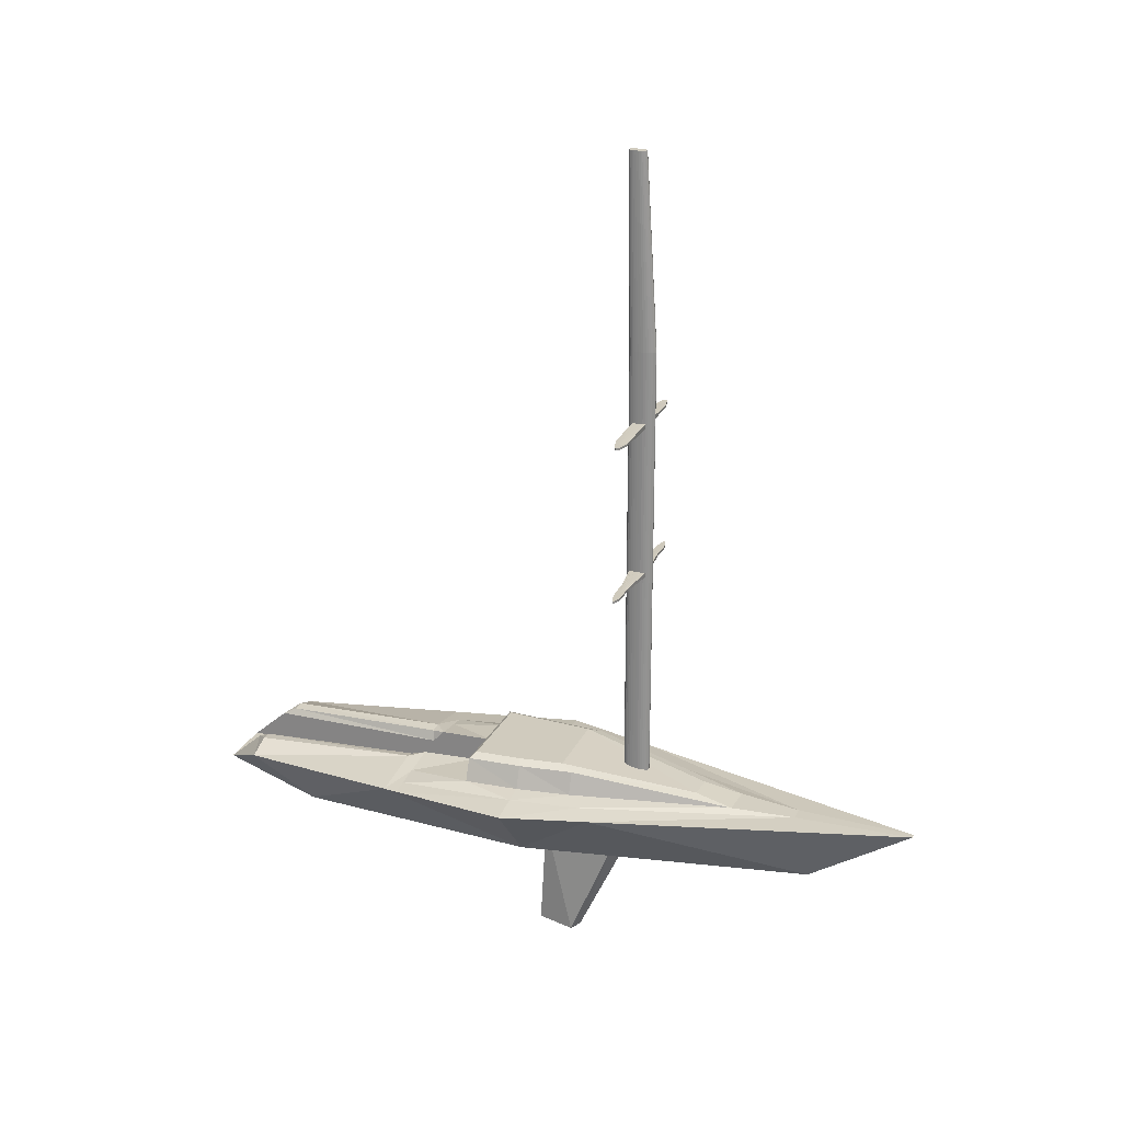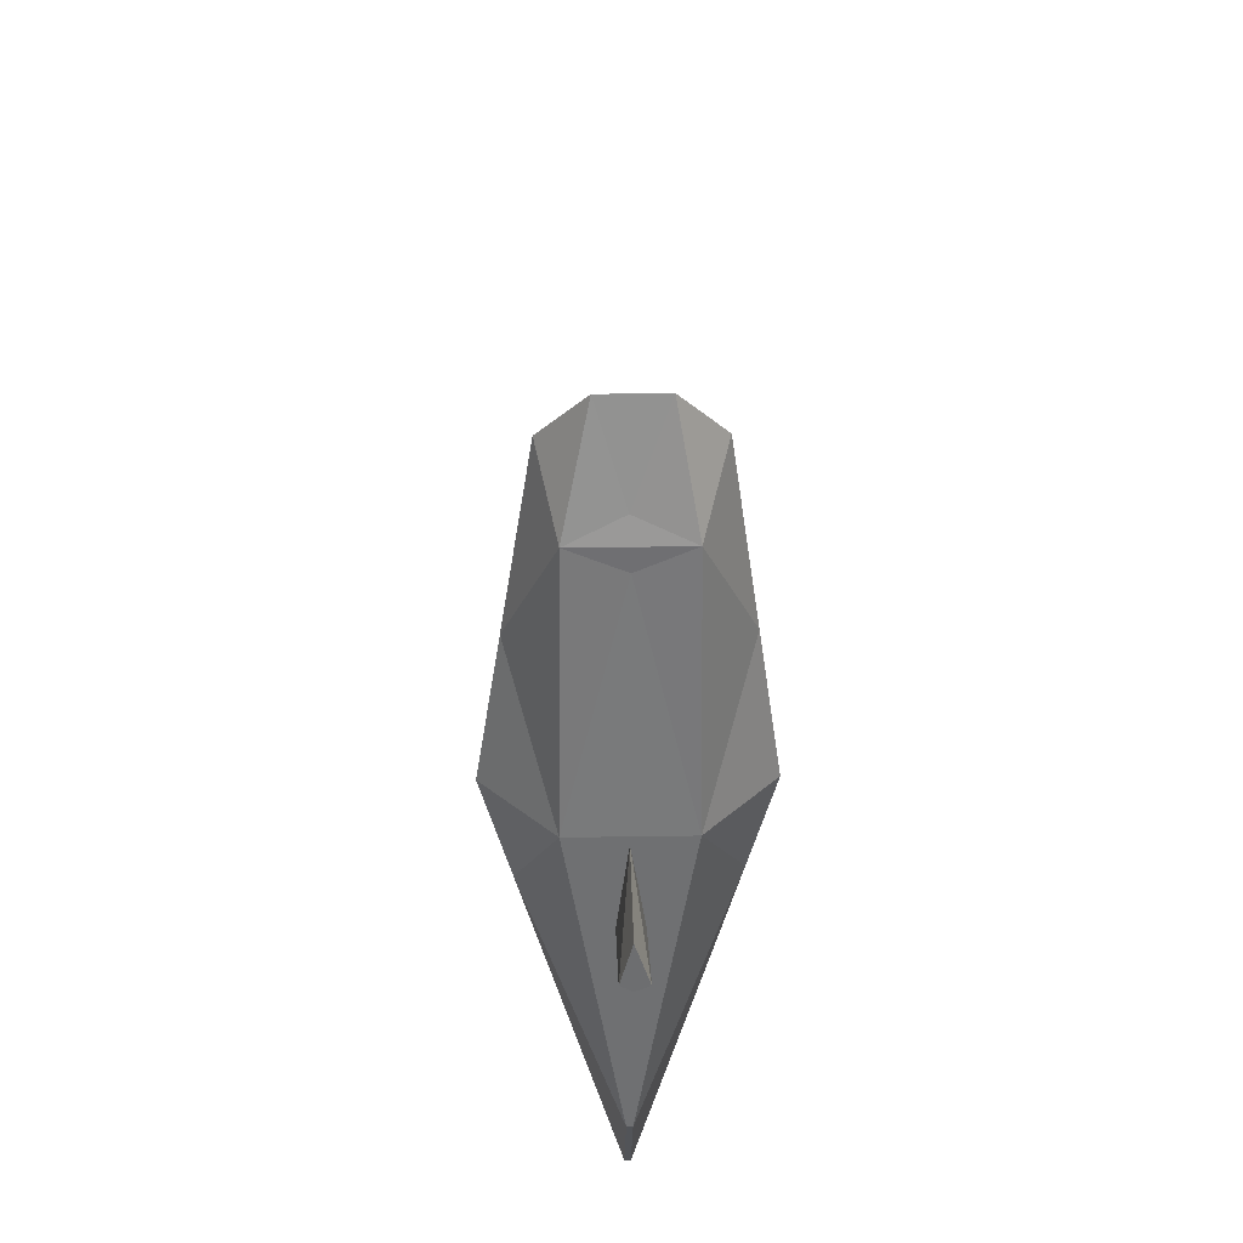
<metadata>
{"format":"obj","ext":"obj","renderer":"f3d","projection":"perspective","resolution":1024,"background":"white","views":[{"elev":23.6,"azim":110.8,"up":"+Y"},{"elev":34.6,"azim":-1.2,"up":"+Z"}]}
</metadata>
<code>
o boat_Cylinder.001
v -0 -0.2289 -1.486
v -0 10.79 -1.486
v 0.02484 -0.2289 -1.48
v 0.02484 10.79 -1.48
v 0.04872 -0.2289 -1.464
v 0.04872 10.79 -1.464
v 0.07074 -0.2289 -1.438
v 0.07074 10.79 -1.438
v 0.09003 -0.2289 -1.403
v 0.09003 10.79 -1.403
v 0.1059 -0.2289 -1.36
v 0.1059 10.79 -1.36
v 0.1176 -0.2289 -1.311
v 0.1176 10.79 -1.311
v 0.1249 -0.2289 -1.258
v 0.1249 10.79 -1.258
v 0.1273 -0.2289 -1.203
v 0.1273 10.79 -1.203
v 0.1249 -0.2289 -1.148
v 0.1249 10.79 -1.148
v 0.1176 -0.2289 -1.095
v 0.1176 10.79 -1.095
v 0.1059 -0.2289 -1.046
v 0.1059 10.79 -1.046
v 0.09003 -0.2289 -1.004
v 0.09003 10.79 -1.004
v 0.07074 -0.2289 -0.9685
v 0.07074 10.79 -0.9685
v 0.04872 -0.2289 -0.9424
v 0.04872 10.79 -0.9424
v 0.02484 -0.2289 -0.9263
v 0.02484 10.79 -0.9263
v -0 -0.2289 -0.9209
v -0 10.79 -0.9209
v -0.02484 -0.2289 -0.9263
v -0.02484 10.79 -0.9263
v -0.04872 -0.2289 -0.9424
v -0.04872 10.79 -0.9424
v -0.07074 -0.2289 -0.9685
v -0.07074 10.79 -0.9685
v -0.09003 -0.2289 -1.004
v -0.09003 10.79 -1.004
v -0.1059 -0.2289 -1.046
v -0.1059 10.79 -1.046
v -0.1176 -0.2289 -1.095
v -0.1176 10.79 -1.095
v -0.1249 -0.2289 -1.148
v -0.1249 10.79 -1.148
v -0.1273 -0.2289 -1.203
v -0.1273 10.79 -1.203
v -0.1249 -0.2289 -1.258
v -0.1249 10.79 -1.258
v -0.1176 -0.2289 -1.311
v -0.1176 10.79 -1.311
v -0.1059 -0.2289 -1.36
v -0.1059 10.79 -1.36
v -0.09003 -0.2289 -1.403
v -0.09003 10.79 -1.403
v -0.07074 -0.2289 -1.438
v -0.07074 10.79 -1.438
v -0.04872 -0.2289 -1.464
v -0.04872 10.79 -1.464
v -0.02484 -0.2289 -1.48
v -0.02484 10.79 -1.48
v 0.01683 14.78 -1.231
v 0 14.78 -1.234
v 0.03301 14.78 -1.22
v 0.04793 14.78 -1.202
v 0.061 14.78 -1.178
v 0.07173 14.78 -1.149
v 0.0797 14.78 -1.116
v 0.08461 14.78 -1.08
v 0.08627 14.78 -1.043
v 0.08461 14.78 -1.006
v 0.0797 14.78 -0.9696
v 0.07173 14.78 -0.9365
v 0.061 14.78 -0.9075
v 0.04793 14.78 -0.8838
v 0.03301 14.78 -0.8661
v 0.01683 14.78 -0.8552
v -0 14.78 -0.8515
v -0.01683 14.78 -0.8552
v -0.03301 14.78 -0.8661
v -0.04793 14.78 -0.8838
v -0.061 14.78 -0.9075
v -0.07173 14.78 -0.9365
v -0.0797 14.78 -0.9696
v -0.08461 14.78 -1.006
v -0.08627 14.78 -1.043
v -0.08461 14.78 -1.08
v -0.0797 14.78 -1.116
v -0.07173 14.78 -1.149
v -0.061 14.78 -1.178
v -0.04793 14.78 -1.202
v -0.03301 14.78 -1.22
v -0.01683 14.78 -1.231
v -1 -0.2304 6.081
v -1.356 0.8232 7.276
v -0.05612 -0.3583 -5.064
v -0.05612 1 -7.23
v 1 -0.2304 6.081
v 1.439 0.8232 7.276
v 0.05612 -0.3583 -5.064
v 0.05612 1 -7.23
v 1.066 -0.4225 1.043
v -1.066 -0.4225 1.043
v -2.342 1 1.043
v 2.342 1 1.043
v -0.007737 -0.4208 0.882
v 0.2553 -0.4032 -0.7892
v -0.007737 -0.4006 -1.037
v -0.2244 -0.4034 -0.7737
v -0.007737 -2.797 1.012
v 0.2553 -2.779 0.1943
v -0.007737 -2.777 0.07318
v -0.2244 -2.78 0.2018
v -0.0963 -0.2304 6.081
v 0.09181 -0.2304 6.081
v -0.01934 -0.1171 6.551
v 0.1483 -0.2271 5.842
v 0.006448 -0.2242 5.635
v -0.1354 -0.2271 5.842
v 0.7065 0.9978 7.276
v -0.6189 0.9978 7.276
v -0.5378 1.152 2.385
v 0.4099 1.152 2.385
v 0.6146 0.2104 8.287
v -0.5378 0.2104 8.287
v -0.5378 0.4462 2.514
v 0.4099 0.4462 2.514
v 0.1059 9.29 -1.046
v 0.1059 9.188 -1.046
v 0.1249 9.29 -1.148
v 0.1249 9.188 -1.148
v 0.1249 9.29 -1.258
v 0.1249 9.188 -1.258
v -0.1176 9.29 -1.311
v -0.1176 9.188 -1.311
v -0.1273 9.29 -1.203
v -0.1273 9.188 -1.203
v -0.1176 9.29 -1.095
v -0.1176 9.188 -1.095
v 0.1176 9.29 -1.095
v 0.1176 9.188 -1.095
v 0.1273 9.29 -1.203
v 0.1273 9.188 -1.203
v 0.1176 9.29 -1.311
v 0.1176 9.188 -1.311
v -0.1249 9.29 -1.258
v -0.1249 9.188 -1.258
v -0.1249 9.29 -1.148
v -0.1249 9.188 -1.148
v -0.1059 9.29 -1.046
v -0.1059 9.188 -1.046
v 1.079 9.262 -1.046
v 1.079 9.216 -1.046
v 1.272 9.262 -1.148
v 1.272 9.216 -1.148
v 1.272 9.262 -1.258
v 1.272 9.216 -1.258
v -1.198 9.262 -1.311
v -1.198 9.216 -1.311
v -1.297 9.262 -1.203
v -1.297 9.216 -1.203
v -1.198 9.262 -1.095
v -1.198 9.216 -1.095
v 1.198 9.262 -1.095
v 1.198 9.216 -1.095
v 1.297 9.262 -1.203
v 1.297 9.216 -1.203
v 1.198 9.262 -1.311
v 1.198 9.216 -1.311
v -1.272 9.262 -1.258
v -1.272 9.216 -1.258
v -1.272 9.262 -1.148
v -1.272 9.216 -1.148
v -1.079 9.262 -1.046
v -1.079 9.216 -1.046
v -0.1176 6.061 -1.311
v -0.1176 5.963 -1.311
v -0.1273 6.059 -1.203
v -0.1273 5.963 -1.203
v -0.1176 6.057 -1.095
v -0.1176 5.963 -1.095
v -0.09003 6.055 -1.004
v -0.09003 5.963 -1.004
v 0.09003 6.055 -1.004
v 0.09003 5.963 -1.004
v 0.1176 6.057 -1.095
v 0.1176 5.963 -1.095
v 0.1273 6.059 -1.203
v 0.1273 5.963 -1.203
v 0.1176 6.061 -1.311
v 0.1176 5.963 -1.311
v -0.1059 6.062 -1.36
v -0.1059 5.963 -1.36
v -0.1249 6.06 -1.258
v -0.1249 5.963 -1.258
v -0.1249 6.058 -1.148
v -0.1249 5.963 -1.148
v -0.1059 6.056 -1.046
v -0.1059 5.963 -1.046
v 0.1059 6.056 -1.046
v 0.1059 5.963 -1.046
v 0.1249 6.058 -1.148
v 0.1249 5.963 -1.148
v 0.1249 6.06 -1.258
v 0.1249 5.963 -1.258
v 0.1059 6.062 -1.36
v 0.1059 5.963 -1.36
v -1.049 6.036 -1.246
v -1.049 5.987 -1.246
v -1.134 6.035 -1.191
v -1.134 5.987 -1.191
v -1.049 6.034 -1.136
v -1.049 5.987 -1.136
v -0.805 6.033 -1.09
v -0.805 5.987 -1.09
v 0.7845 6.033 -1.09
v 0.7845 5.987 -1.09
v 1.028 6.034 -1.136
v 1.028 5.987 -1.136
v 1.114 6.035 -1.191
v 1.114 5.987 -1.191
v 1.028 6.036 -1.246
v 1.028 5.987 -1.246
v -0.9448 6.037 -1.271
v -0.9448 5.987 -1.271
v -1.113 6.036 -1.219
v -1.113 5.987 -1.219
v -1.113 6.035 -1.163
v -1.113 5.987 -1.163
v -0.9448 6.034 -1.111
v -0.9448 5.987 -1.111
v 0.9243 6.034 -1.111
v 0.9243 5.987 -1.111
v 1.092 6.035 -1.163
v 1.092 5.987 -1.163
v 1.092 6.036 -1.219
v 1.092 5.987 -1.219
v 0.9243 6.037 -1.271
v 0.9243 5.987 -1.271
v 1.275 9.262 -1.093
v 1.275 9.216 -1.093
v 1.504 9.262 -1.158
v 1.504 9.216 -1.158
v 1.504 9.262 -1.23
v 1.504 9.216 -1.23
v -1.417 9.262 -1.264
v -1.417 9.216 -1.264
v -1.534 9.262 -1.194
v -1.534 9.216 -1.194
v -1.417 9.262 -1.124
v -1.417 9.216 -1.124
v 1.417 9.262 -1.124
v 1.417 9.216 -1.124
v 1.534 9.262 -1.194
v 1.534 9.216 -1.194
v 1.417 9.262 -1.264
v 1.417 9.216 -1.264
v -1.504 9.262 -1.23
v -1.504 9.216 -1.23
v -1.504 9.262 -1.158
v -1.504 9.216 -1.158
v -1.275 9.262 -1.093
v -1.275 9.216 -1.093
v -1.523 6.036 -1.251
v -1.523 5.987 -1.251
v -1.648 6.035 -1.196
v -1.648 5.987 -1.196
v -1.523 6.034 -1.142
v -1.523 5.987 -1.142
v -1.168 6.033 -1.095
v -1.168 5.987 -1.095
v 1.148 6.033 -1.095
v 1.148 5.987 -1.095
v 1.503 6.034 -1.142
v 1.503 5.987 -1.142
v 1.628 6.035 -1.196
v 1.628 5.987 -1.196
v 1.503 6.036 -1.251
v 1.503 5.987 -1.251
v -1.372 6.037 -1.276
v -1.372 5.987 -1.276
v -1.617 6.036 -1.224
v -1.617 5.987 -1.224
v -1.617 6.035 -1.168
v -1.617 5.987 -1.168
v -1.372 6.034 -1.117
v -1.372 5.987 -1.117
v 1.352 6.034 -1.117
v 1.352 5.987 -1.117
v 1.596 6.035 -1.168
v 1.596 5.987 -1.168
v 1.596 6.036 -1.224
v 1.596 5.987 -1.224
v 1.352 6.037 -1.276
v 1.352 5.987 -1.276
v -0.629 9.276 -1.311
v 0.742 9.274 -1.148
v 1.319 1.152 1.043
v -1.218 1.152 1.043
v 0.7017 9.274 -1.311
v -0.6433 9.277 -1.258
v -0.6582 9.277 -1.203
v -0.7005 9.272 -1.046
v -0.6873 9.275 -1.095
v 0.7148 9.275 -1.258
v 0.7672 9.27 -1.046
v 0.7551 9.273 -1.095
v 0.7284 9.275 -1.203
v -0.673 9.276 -1.148
v -0.2626 1.111 -3.486
v -1.131 1.152 -0.06188
v 1.161 1.152 -0.08904
v 0.3989 1.113 -3.445
v -1.305 1.152 2.166
v 1.382 1.152 2.18
v -0.629 9.255 -1.311
v 0.742 9.253 -1.148
v 1.139 1.615 1.043
v -1.04 1.615 1.043
v 0.7017 9.253 -1.311
v -0.6433 9.255 -1.258
v -0.6582 9.255 -1.203
v -0.7005 9.251 -1.046
v -0.6873 9.253 -1.095
v 0.7148 9.254 -1.258
v 0.7672 9.249 -1.046
v 0.7551 9.252 -1.095
v 0.7284 9.254 -1.203
v -0.673 9.255 -1.148
v -0.9662 1.615 -0.06188
v 1.004 1.615 -0.08905
v -1.116 1.615 2.166
v 1.194 1.615 2.18
v 0.9646 1.701 1.125
v -0.8674 1.701 1.125
v -0.1954 1.277 -2.68
v -0.8051 1.701 0.1968
v 0.8505 1.701 0.174
v 0.3207 1.277 -2.646
v -0.9307 1.701 2.069
v 1.01 1.701 2.081
v -1.904 0.9213 3.816
v -1.949 0.9294 3.531
v -0.6189 1.075 3.828
v -0.5378 1.126 3.542
v 1.978 0.9286 3.561
v 1.935 0.9203 3.852
v 0.4466 0.404 3.549
v 0.4568 0.3922 3.838
v 0.4586 1.126 3.549
v 0.541 1.075 3.838
v -0.5378 0.8664 7.538
v -0.8538 1.016 7.276
v -0.868 1.108 3.825
v -0.5378 0.8615 3.794
v 0.9409 1.016 7.276
v 0.6146 0.8542 7.556
v 0.7232 1.111 3.84
v 0.4659 0.9196 3.838
v -0.005231 1 -7.23
v 1.85 1 -0.7396
v -1.438 1.001 3.535
v -1.108 1.047 3.537
v -1.738 1.082 1.043
v -1.81 1 -0.8844
v -1.424 1.087 -0.4162
v 1.494 1.079 -0.4034
v 0.1562 1.021 -4.755
v -0.1698 1.021 -4.751
v 1.715 1.093 1.043
v 1.167 1.034 3.555
v 1.632 0.9735 3.558
f 2 3 1
f 4 5 3
f 6 7 5
f 8 9 7
f 10 12 209
f 210 13 11
f 194 15 13
f 208 17 15
f 192 19 17
f 206 21 19
f 190 23 21
f 204 25 23
f 28 27 188
f 28 29 27
f 30 31 29
f 32 33 31
f 34 35 33
f 36 37 35
f 38 39 37
f 40 185 186
f 186 43 41
f 202 45 43
f 184 47 45
f 47 182 49
f 182 51 49
f 198 53 51
f 180 55 53
f 196 195 58
f 58 59 57
f 60 61 59
f 32 79 80
f 62 63 61
f 64 1 63
f 59 61 7
f 69 68 93
f 48 89 50
f 6 65 67
f 24 75 76
f 40 85 42
f 58 94 60
f 16 71 72
f 34 80 81
f 50 90 52
f 8 67 68
f 26 76 77
f 42 86 44
f 60 95 62
f 18 72 73
f 34 82 36
f 52 91 54
f 10 68 69
f 28 77 78
f 44 87 46
f 62 96 64
f 20 73 74
f 36 83 38
f 54 92 56
f 12 69 70
f 30 78 79
f 46 88 48
f 4 66 65
f 64 66 2
f 22 74 75
f 38 84 40
f 56 93 58
f 14 70 71
f 346 107 106
f 363 104 103
f 364 108 105
f 97 117 119
f 103 110 111
f 371 364 104
f 116 114 113
f 373 349 108
f 350 102 101
f 368 100 99
f 121 122 97
f 106 109 105
f 109 116 113
f 110 115 111
f 112 115 116
f 109 114 110
f 125 130 126
f 352 351 129
f 124 356 355
f 123 362 360
f 358 128 129
f 101 102 127
f 156 243 155
f 142 178 166
f 141 48 151
f 141 312 307
f 133 18 20
f 140 176 164
f 133 22 143
f 156 155 309
f 151 50 139
f 153 307 306
f 147 16 135
f 306 177 178
f 139 52 149
f 151 305 312
f 143 24 131
f 144 156 132
f 153 46 141
f 162 161 299
f 145 16 18
f 134 168 144
f 149 54 137
f 163 261 251
f 170 248 258
f 169 245 257
f 160 260 248
f 169 247 159
f 176 254 264
f 159 259 171
f 166 266 254
f 175 253 165
f 303 171 172
f 135 303 147
f 152 166 176
f 145 308 135
f 136 172 160
f 133 311 145
f 146 160 170
f 139 304 305
f 146 158 134
f 149 299 304
f 140 174 150
f 143 300 133
f 150 162 138
f 131 310 143
f 222 292 236
f 181 231 199
f 205 144 189
f 200 216 232
f 131 24 26
f 184 234 216
f 183 154 142
f 199 215 183
f 181 152 140
f 183 233 201
f 179 150 138
f 187 220 219
f 193 136 207
f 202 218 234
f 191 134 205
f 204 220 188
f 189 132 203
f 201 217 185
f 154 42 153
f 203 219 235
f 199 142 152
f 185 218 186
f 197 140 150
f 190 236 204
f 137 54 56
f 206 222 190
f 147 148 12
f 189 235 221
f 207 146 191
f 220 275 219
f 238 278 222
f 221 291 277
f 217 274 218
f 224 296 280
f 237 277 293
f 224 294 238
f 223 295 239
f 241 298 242
f 223 293 279
f 226 298 282
f 240 282 296
f 225 297 241
f 181 229 213
f 182 232 214
f 182 230 198
f 197 211 229
f 179 227 211
f 198 212 180
f 180 228 196
f 207 225 193
f 193 241 209
f 208 226 240
f 194 242 226
f 196 227 195
f 191 237 223
f 210 241 242
f 191 239 207
f 192 238 206
f 205 221 237
f 192 240 224
f 254 263 264
f 246 257 245
f 246 255 256
f 264 251 252
f 260 247 248
f 252 261 262
f 256 243 244
f 266 253 254
f 248 257 258
f 262 249 250
f 170 246 158
f 173 249 261
f 171 260 172
f 164 262 174
f 157 255 245
f 174 250 162
f 167 243 255
f 158 256 168
f 168 244 156
f 162 249 161
f 163 263 175
f 177 266 178
f 165 265 177
f 164 264 252
f 294 277 278
f 292 275 276
f 272 289 271
f 270 287 269
f 268 285 267
f 282 295 296
f 280 293 294
f 278 291 292
f 290 273 289
f 288 271 287
f 286 269 285
f 284 267 283
f 298 281 282
f 296 279 280
f 235 275 291
f 233 273 217
f 236 276 220
f 234 274 290
f 215 289 233
f 231 271 215
f 216 290 272
f 228 283 227
f 232 272 288
f 213 287 231
f 213 285 269
f 214 288 270
f 214 286 230
f 229 267 285
f 211 283 267
f 230 268 212
f 212 284 228
f 239 281 225
f 322 343 338
f 312 165 307
f 307 177 306
f 305 175 312
f 308 171 303
f 311 159 308
f 311 157 169
f 305 173 163
f 304 161 173
f 300 167 157
f 310 155 167
f 315 316 334
f 300 331 320
f 321 344 336
f 305 324 304
f 299 324 319
f 307 332 312
f 302 335 322
f 310 320 330
f 306 327 307
f 318 335 317
f 309 330 329
f 312 325 305
f 301 336 318
f 313 314 333
f 303 328 308
f 314 322 333
f 308 331 311
f 315 321 301
f 123 360 359
f 97 128 98
f 340 338 341
f 338 344 337
f 334 342 341
f 322 340 333
f 336 343 335
f 316 339 342
f 321 341 337
f 333 339 313
f 119 117 118
f 122 121 120
f 362 351 352
f 353 130 351
f 374 361 350
f 361 102 350
f 365 345 357
f 347 356 124
f 355 98 128
f 357 98 356
f 357 347 348
f 358 124 355
f 347 358 348
f 360 102 359
f 360 352 127
f 361 353 354
f 361 123 359
f 353 362 354
f 370 108 364
f 370 316 315
f 371 313 316
f 313 369 314
f 314 367 302
f 369 107 367
f 368 372 100
f 371 104 363
f 317 367 365
f 367 346 365
f 373 315 301
f 373 301 318
f 318 317 126
f 2 4 3
f 4 6 5
f 6 8 7
f 8 10 9
f 11 9 210
f 9 10 210
f 210 10 209
f 210 194 13
f 194 208 15
f 208 192 17
f 192 206 19
f 206 190 21
f 190 204 23
f 204 188 25
f 27 25 188
f 188 187 28
f 187 26 28
f 28 30 29
f 30 32 31
f 32 34 33
f 34 36 35
f 36 38 37
f 38 40 39
f 41 39 186
f 39 40 186
f 40 42 185
f 186 202 43
f 202 184 45
f 184 200 47
f 47 200 182
f 182 198 51
f 198 180 53
f 180 196 55
f 57 55 196
f 195 56 58
f 57 196 58
f 58 60 59
f 60 62 61
f 32 30 79
f 62 64 63
f 64 2 1
f 63 1 3
f 3 5 63
f 5 7 61
f 63 5 61
f 7 9 57
f 9 11 55
f 11 13 55
f 13 15 53
f 55 13 53
f 15 17 49
f 17 19 47
f 19 21 47
f 21 23 45
f 47 21 45
f 23 25 41
f 25 27 39
f 27 29 39
f 29 31 37
f 39 29 37
f 31 33 35
f 35 37 31
f 39 41 25
f 41 43 23
f 43 45 23
f 47 49 17
f 49 51 15
f 51 53 15
f 55 57 9
f 57 59 7
f 67 65 95
f 65 66 96
f 95 65 96
f 95 94 67
f 94 93 68
f 67 94 68
f 93 92 69
f 92 91 70
f 69 92 70
f 91 90 72
f 90 89 73
f 89 88 74
f 88 87 75
f 87 86 75
f 86 85 76
f 75 86 76
f 85 84 77
f 84 83 78
f 77 84 78
f 83 82 79
f 82 81 80
f 79 82 80
f 79 78 83
f 77 76 85
f 75 74 88
f 74 73 89
f 73 72 90
f 72 71 91
f 71 70 91
f 48 88 89
f 6 4 65
f 24 22 75
f 40 84 85
f 58 93 94
f 16 14 71
f 34 32 80
f 50 89 90
f 8 6 67
f 26 24 76
f 42 85 86
f 60 94 95
f 18 16 72
f 34 81 82
f 52 90 91
f 10 8 68
f 28 26 77
f 44 86 87
f 62 95 96
f 20 18 73
f 36 82 83
f 54 91 92
f 12 10 69
f 30 28 78
f 46 87 88
f 4 2 66
f 64 96 66
f 22 20 74
f 38 83 84
f 56 92 93
f 14 12 70
f 106 97 345
f 97 98 345
f 106 345 346
f 103 99 363
f 99 100 363
f 105 103 364
f 103 104 364
f 118 101 119
f 101 127 119
f 127 128 119
f 128 97 119
f 106 99 112
f 99 103 111
f 112 99 111
f 103 105 110
f 371 370 364
f 116 115 114
f 373 375 349
f 101 105 350
f 105 108 349
f 350 105 349
f 99 106 368
f 106 107 368
f 97 106 121
f 106 105 121
f 101 118 120
f 101 120 121
f 122 117 97
f 105 101 121
f 106 112 109
f 109 110 105
f 109 112 116
f 110 114 115
f 112 111 115
f 109 113 114
f 125 129 130
f 128 127 352
f 351 130 129
f 128 352 129
f 123 354 362
f 129 125 348
f 358 355 128
f 129 348 358
f 156 244 243
f 142 154 178
f 141 46 48
f 141 151 312
f 133 145 18
f 140 152 176
f 133 20 22
f 309 131 132
f 132 156 309
f 151 48 50
f 153 141 307
f 147 14 16
f 178 154 306
f 154 153 306
f 139 50 52
f 151 139 305
f 143 22 24
f 144 168 156
f 153 44 46
f 299 137 138
f 138 162 299
f 145 135 16
f 134 158 168
f 149 52 54
f 163 173 261
f 170 160 248
f 169 157 245
f 160 172 260
f 169 257 247
f 176 166 254
f 159 247 259
f 166 178 266
f 175 263 253
f 172 148 303
f 148 147 303
f 135 308 303
f 152 142 166
f 145 311 308
f 136 148 172
f 133 300 311
f 146 136 160
f 139 149 304
f 146 170 158
f 149 137 299
f 140 164 174
f 143 310 300
f 150 174 162
f 131 309 310
f 222 278 292
f 181 213 231
f 205 134 144
f 200 184 216
f 26 187 132
f 187 203 132
f 132 131 26
f 184 202 234
f 183 201 154
f 199 231 215
f 181 199 152
f 183 215 233
f 179 197 150
f 187 188 220
f 193 148 136
f 202 186 218
f 191 146 134
f 204 236 220
f 189 144 132
f 201 233 217
f 154 201 185
f 185 42 154
f 42 44 153
f 203 187 219
f 199 183 142
f 185 217 218
f 197 181 140
f 190 222 236
f 56 195 138
f 195 179 138
f 56 138 137
f 206 238 222
f 148 193 209
f 209 12 148
f 12 14 147
f 189 203 235
f 207 136 146
f 220 276 275
f 238 294 278
f 221 235 291
f 217 273 274
f 224 240 296
f 237 221 277
f 224 280 294
f 223 279 295
f 241 297 298
f 223 237 293
f 226 242 298
f 240 226 282
f 225 281 297
f 181 197 229
f 182 200 232
f 182 214 230
f 197 179 211
f 179 195 227
f 198 230 212
f 180 212 228
f 207 239 225
f 193 225 241
f 208 194 226
f 194 210 242
f 196 228 227
f 191 205 237
f 210 209 241
f 191 223 239
f 192 224 238
f 205 189 221
f 192 208 240
f 254 253 263
f 246 258 257
f 246 245 255
f 264 263 251
f 260 259 247
f 252 251 261
f 256 255 243
f 266 265 253
f 248 247 257
f 262 261 249
f 170 258 246
f 173 161 249
f 171 259 260
f 164 252 262
f 157 167 255
f 174 262 250
f 167 155 243
f 158 246 256
f 168 256 244
f 162 250 249
f 163 251 263
f 177 265 266
f 165 253 265
f 164 176 264
f 294 293 277
f 292 291 275
f 272 290 289
f 270 288 287
f 268 286 285
f 282 281 295
f 280 279 293
f 278 277 291
f 290 274 273
f 288 272 271
f 286 270 269
f 284 268 267
f 298 297 281
f 296 295 279
f 235 219 275
f 233 289 273
f 236 292 276
f 234 218 274
f 215 271 289
f 231 287 271
f 216 234 290
f 228 284 283
f 232 216 272
f 213 269 287
f 213 229 285
f 214 232 288
f 214 270 286
f 229 211 267
f 211 227 283
f 230 286 268
f 212 268 284
f 239 295 281
f 322 335 343
f 312 175 165
f 307 165 177
f 305 163 175
f 308 159 171
f 311 169 159
f 311 300 157
f 305 304 173
f 304 299 161
f 300 310 167
f 310 309 155
f 300 311 331
f 321 337 344
f 305 325 324
f 299 304 324
f 307 327 332
f 302 317 335
f 310 300 320
f 306 326 327
f 318 336 335
f 309 310 330
f 312 332 325
f 301 321 336
f 303 323 328
f 314 302 322
f 308 328 331
f 315 334 321
f 338 337 341
f 341 342 340
f 342 339 340
f 338 343 344
f 334 316 342
f 322 338 340
f 336 344 343
f 316 313 339
f 321 334 341
f 333 340 339
f 120 118 122
f 118 117 122
f 362 353 351
f 353 126 130
f 350 349 375
f 374 353 361
f 350 375 374
f 361 359 102
f 357 348 366
f 365 346 345
f 357 366 365
f 347 357 356
f 355 356 98
f 357 345 98
f 358 347 124
f 360 127 102
f 360 362 352
f 361 354 123
f 370 373 108
f 370 371 316
f 371 372 313
f 313 372 369
f 314 369 367
f 369 368 107
f 368 369 372
f 363 100 372
f 372 371 363
f 365 366 317
f 317 302 367
f 367 107 346
f 373 370 315
f 374 375 318
f 375 373 318
f 353 374 126
f 374 318 126
f 317 366 125
f 366 348 125
f 317 125 126

</code>
